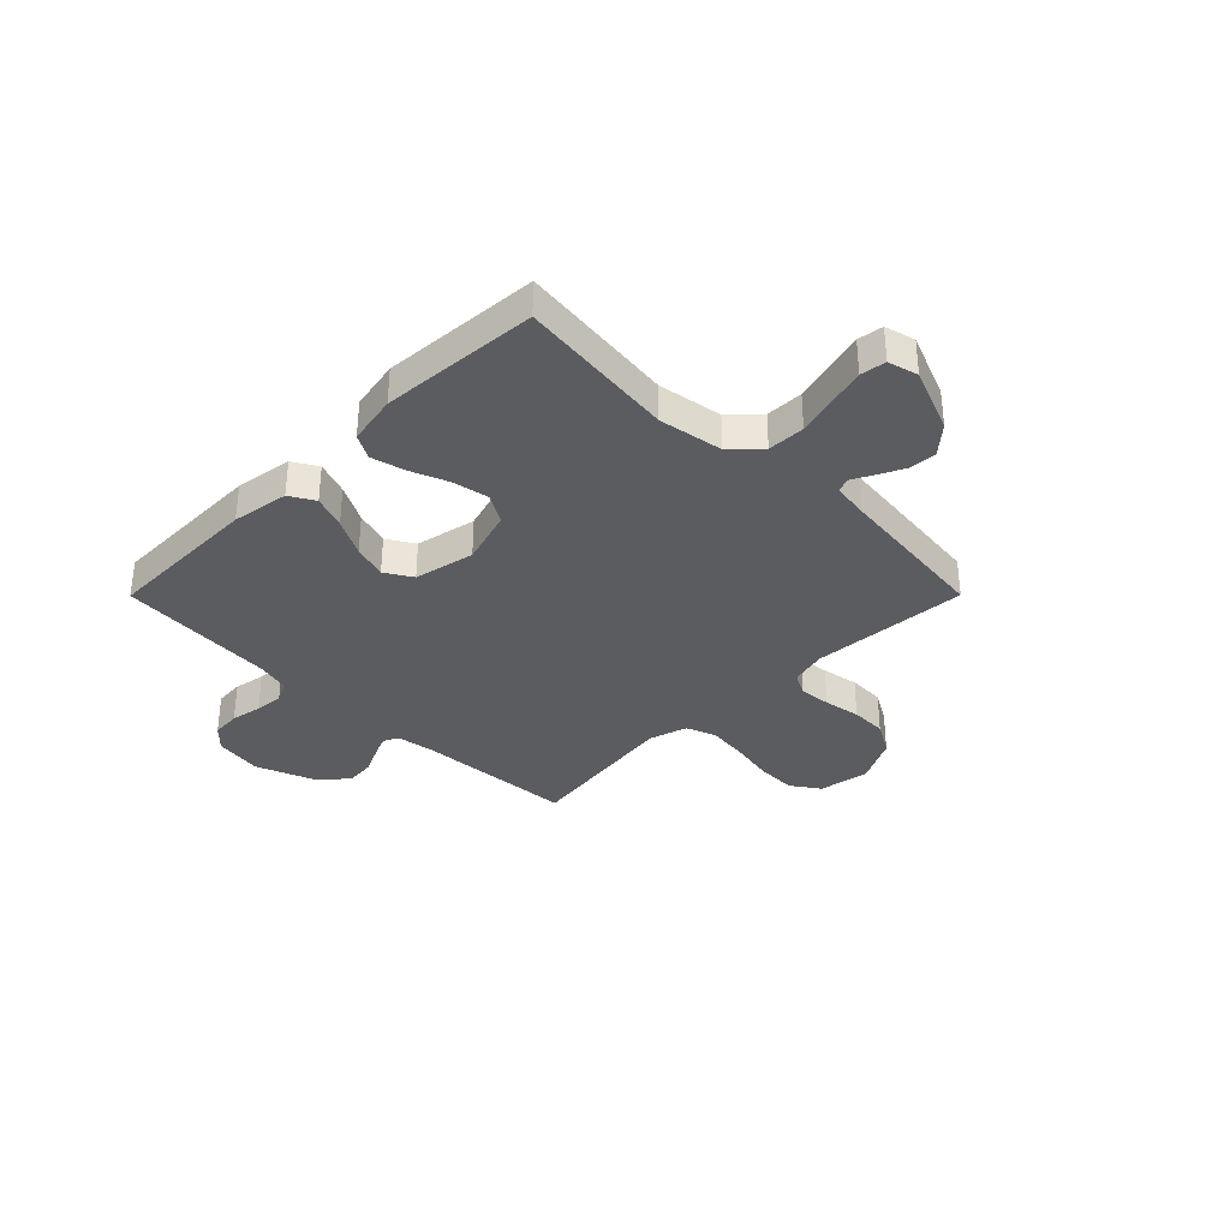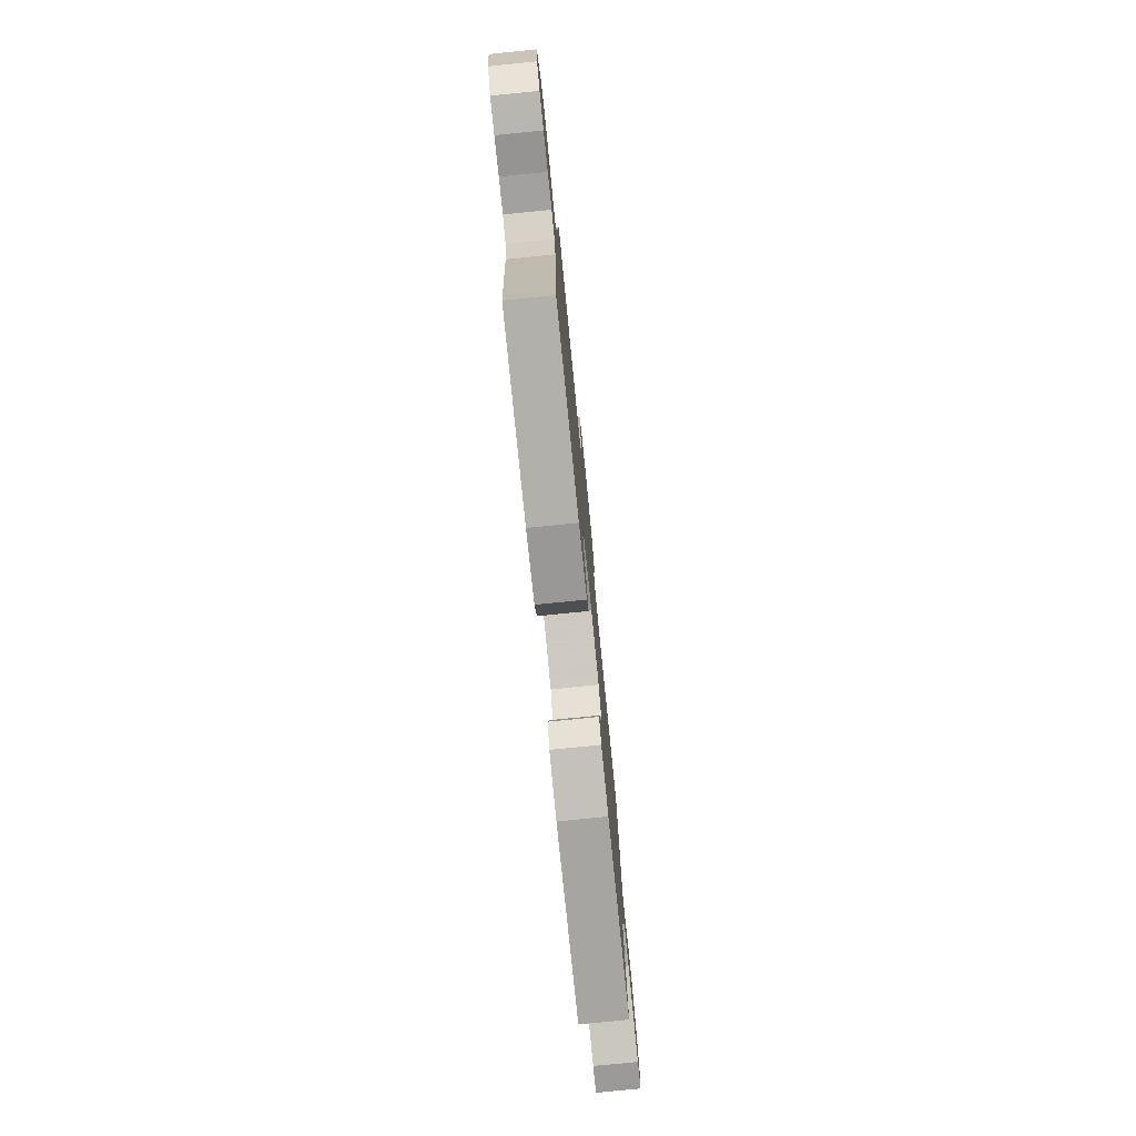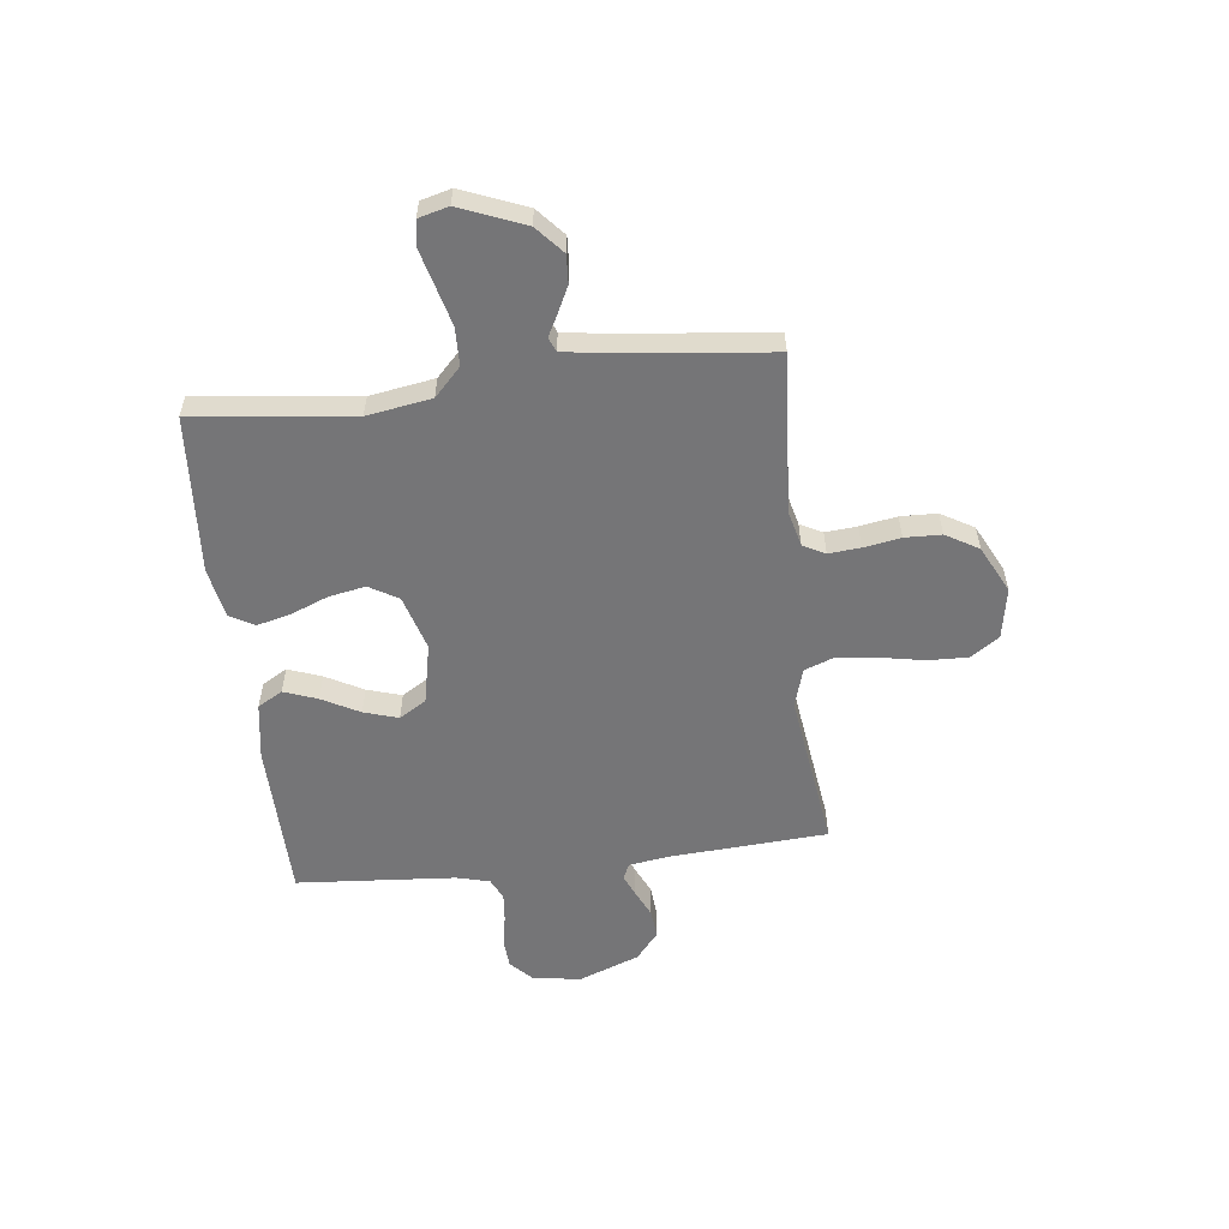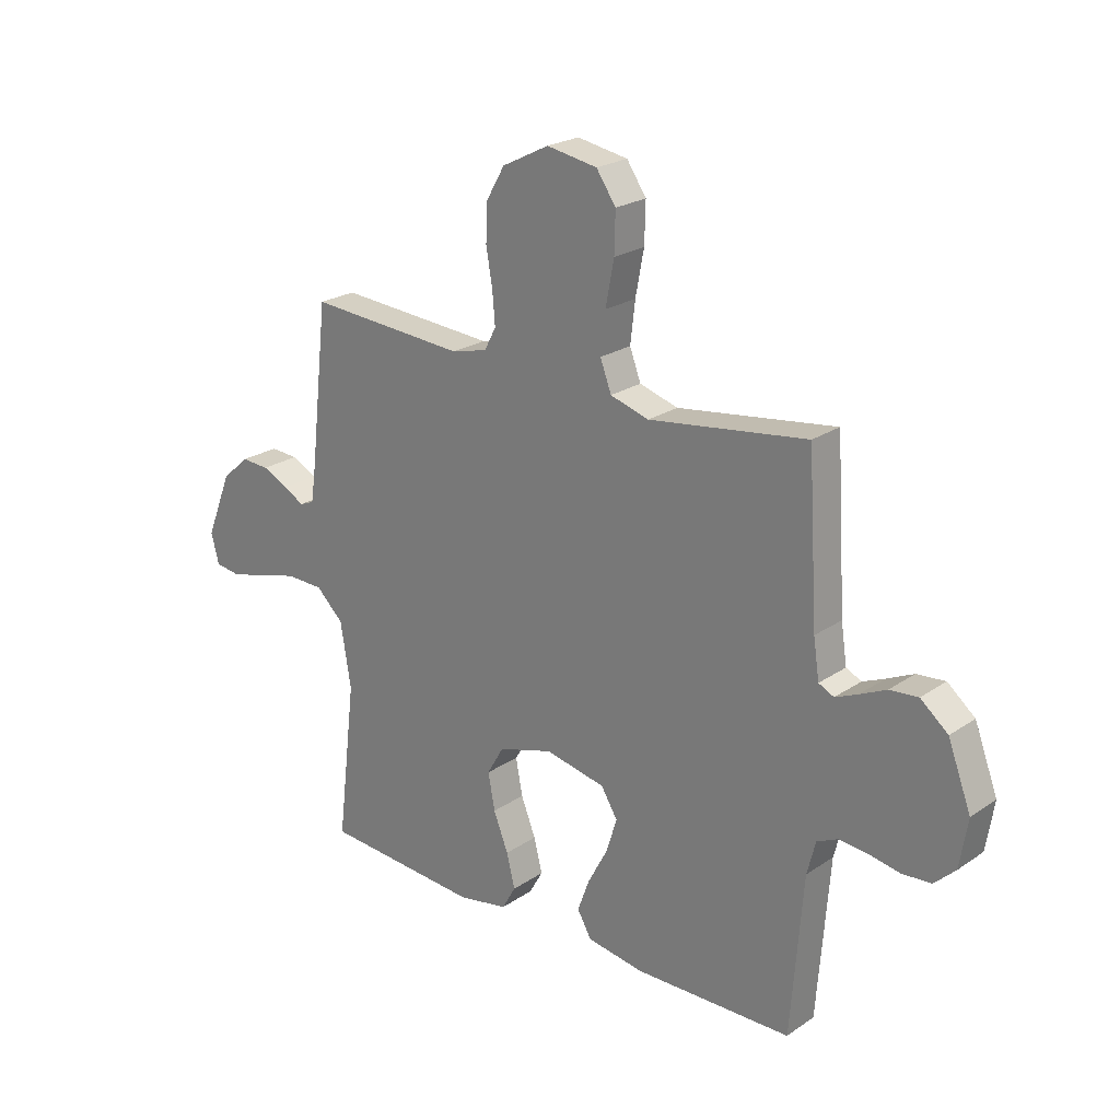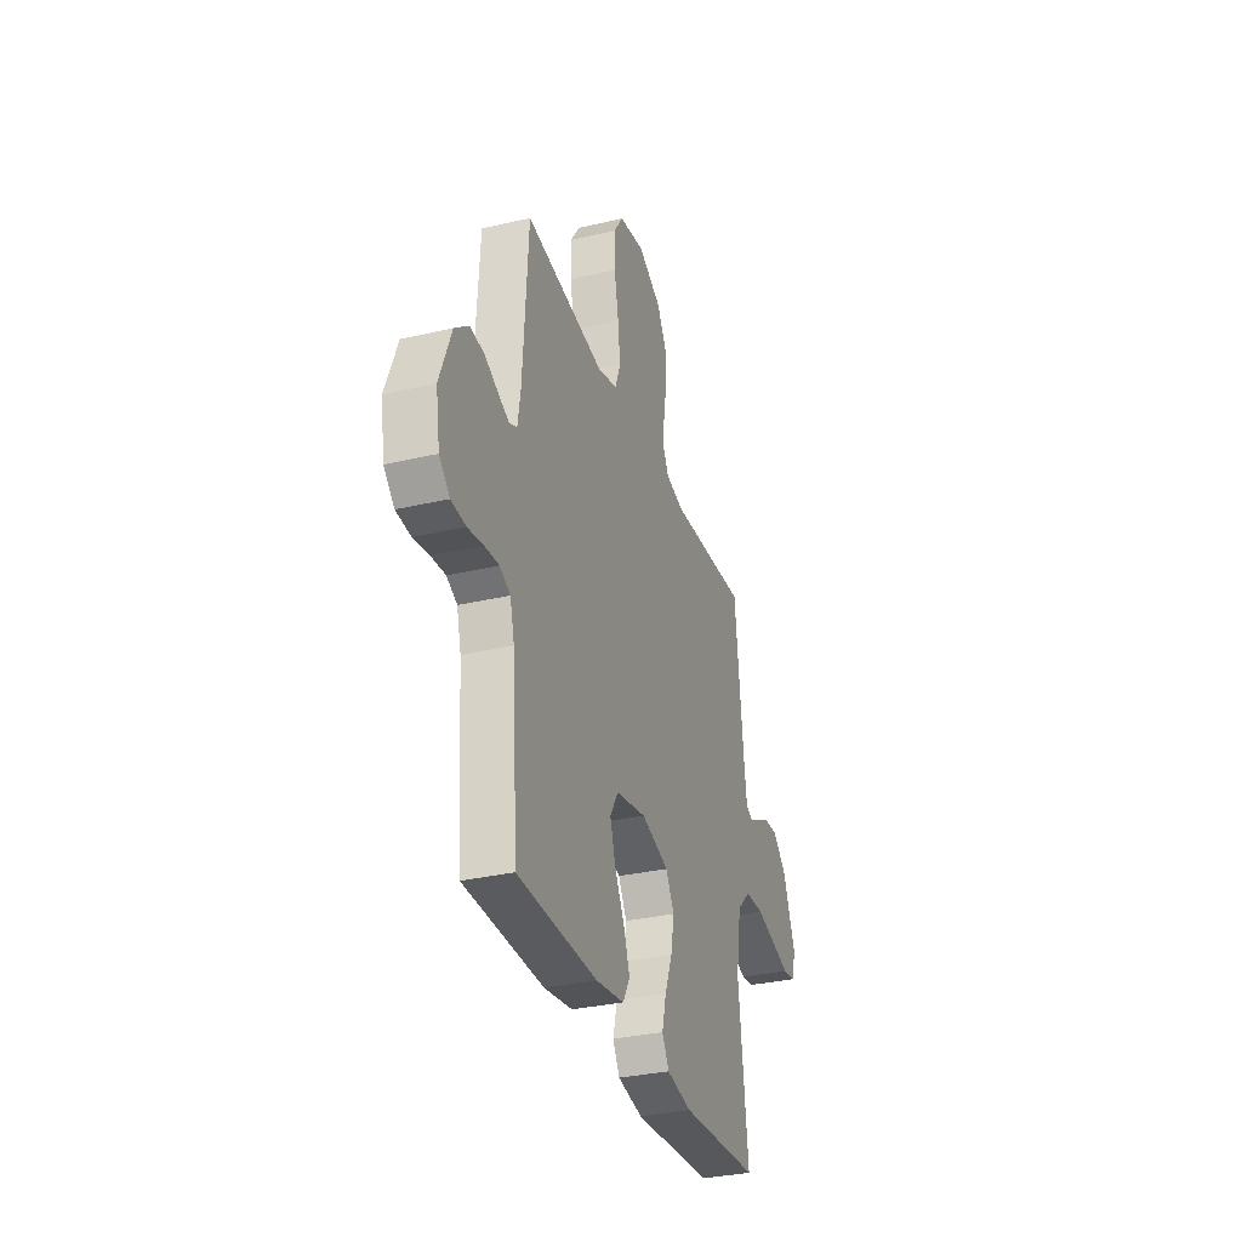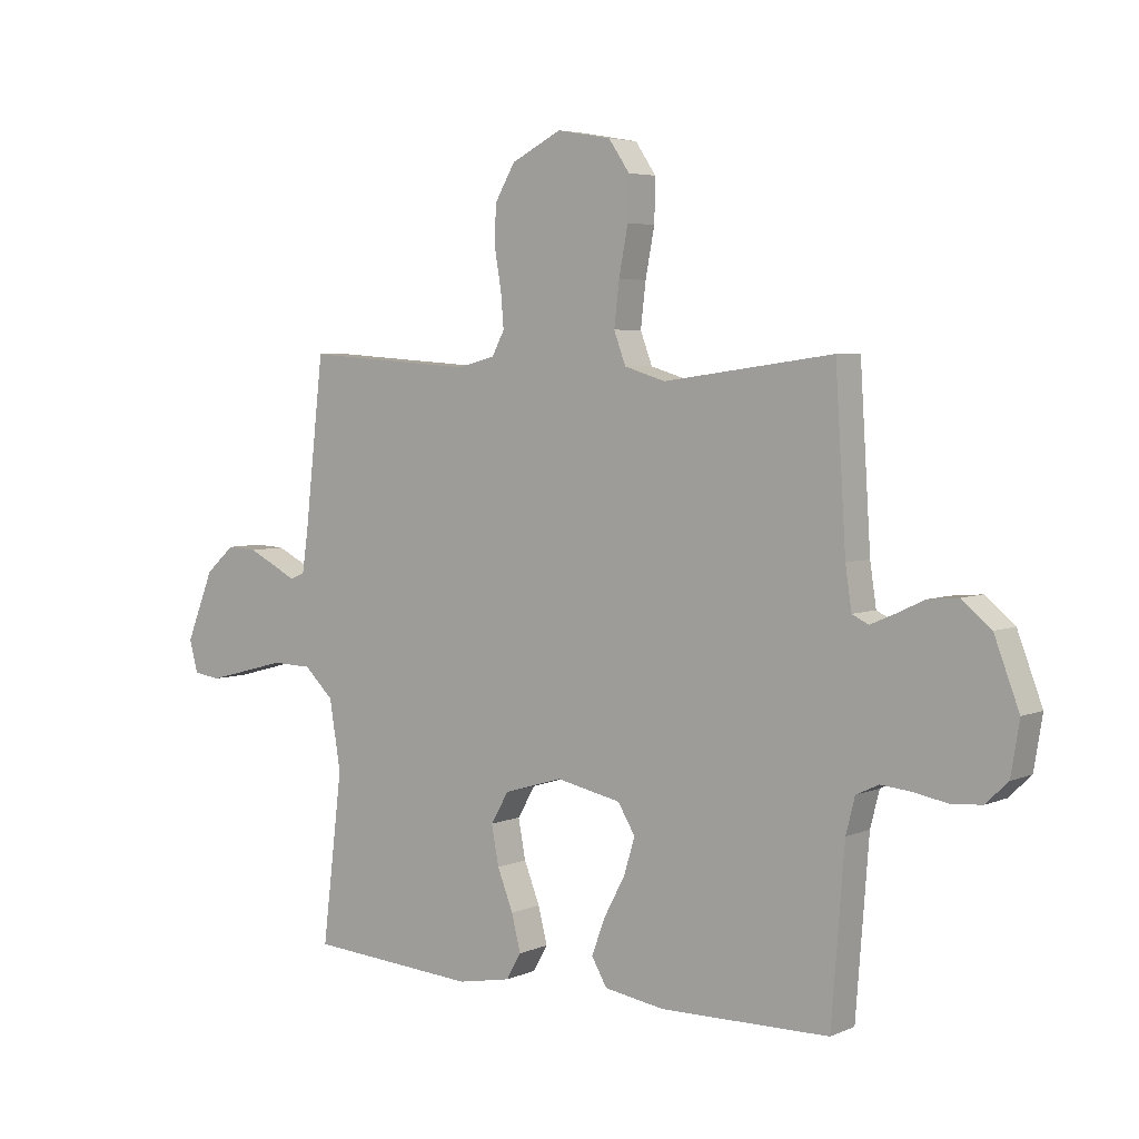
<metadata>
{"format":"obj","ext":"obj","renderer":"f3d","projection":"perspective","resolution":1024,"background":"white","views":[{"elev":-34.5,"azim":-134.9,"up":"+Y"},{"elev":-77.5,"azim":95.7,"up":"+Z"},{"elev":-56.6,"azim":-83.3,"up":"+Y"},{"elev":23.0,"azim":41.2,"up":"+Z"},{"elev":-32.4,"azim":108.1,"up":"+Z"},{"elev":4.7,"azim":37.0,"up":"+Z"}]}
</metadata>
<code>
v -0.5 0.07 0.5
v -0.2 0.07 0.479
v -0.132 0.07 0.496
v -0.11 0.07 0.538
v -0.115 0.07 0.598
v -0.127 0.07 0.668
v -0.125 0.07 0.737
v -0.089 0.07 0.799
v 0 0.07 0.844
v 0.096 0.07 0.827
v 0.133 0.07 0.773
v 0.131 0.07 0.698
v 0.115 0.07 0.614
v 0.106 0.07 0.537
v 0.127 0.07 0.481
v 0.2 0.07 0.459
v 0.5 0.07 0.5
v 0.519 0.07 0.2
v 0.53 0.07 0.126
v 0.559 0.07 0.112
v 0.601 0.07 0.13
v 0.652 0.07 0.154
v 0.706 0.07 0.159
v 0.758 0.07 0.116
v 0.802 0.07 0
v 0.787 0.07 -0.092
v 0.747 0.07 -0.13
v 0.692 0.07 -0.134
v 0.633 0.07 -0.123
v 0.579 0.07 -0.118
v 0.539 0.07 -0.137
v 0.523 0.07 -0.2
v 0.5 0.07 -0.5
v 0.2 0.07 -0.505
v 0.092 0.07 -0.488
v 0.065 0.07 -0.441
v 0.088 0.07 -0.378
v 0.126 0.07 -0.307
v 0.146 0.07 -0.242
v 0.115 0.07 -0.191
v 0 0.07 -0.167
v -0.104 0.07 -0.198
v -0.136 0.07 -0.253
v -0.123 0.07 -0.322
v -0.095 0.07 -0.393
v -0.079 0.07 -0.457
v -0.105 0.07 -0.503
v -0.2 0.07 -0.521
v -0.5 0.07 -0.5
v -0.464 0.07 -0.2
v -0.484 0.07 -0.078
v -0.536 0.07 -0.028
v -0.607 0.07 -0.026
v -0.683 0.07 -0.046
v -0.751 0.07 -0.064
v -0.799 0.07 -0.057
v -0.814 0.07 0
v -0.765 0.07 0.122
v -0.713 0.07 0.168
v -0.66 0.07 0.165
v -0.611 0.07 0.141
v -0.571 0.07 0.12
v -0.544 0.07 0.131
v -0.534 0.07 0.2
v -0.5 0 0.5
v -0.2 0 0.479
v -0.132 0 0.496
v -0.11 0 0.538
v -0.115 0 0.598
v -0.127 0 0.668
v -0.125 0 0.737
v -0.089 0 0.799
v 0 0 0.844
v 0.096 0 0.827
v 0.133 0 0.773
v 0.131 0 0.698
v 0.115 0 0.614
v 0.106 0 0.537
v 0.127 0 0.481
v 0.2 0 0.459
v 0.5 0 0.5
v 0.519 0 0.2
v 0.53 0 0.126
v 0.559 0 0.112
v 0.601 0 0.13
v 0.652 0 0.154
v 0.706 0 0.159
v 0.758 0 0.116
v 0.802 0 0
v 0.787 0 -0.092
v 0.747 0 -0.13
v 0.692 0 -0.134
v 0.633 0 -0.123
v 0.579 0 -0.118
v 0.539 0 -0.137
v 0.523 0 -0.2
v 0.5 0 -0.5
v 0.2 0 -0.505
v 0.092 0 -0.488
v 0.065 0 -0.441
v 0.088 0 -0.378
v 0.126 0 -0.307
v 0.146 0 -0.242
v 0.115 0 -0.191
v 0 0 -0.167
v -0.104 0 -0.198
v -0.136 0 -0.253
v -0.123 0 -0.322
v -0.095 0 -0.393
v -0.079 0 -0.457
v -0.105 0 -0.503
v -0.2 0 -0.521
v -0.5 0 -0.5
v -0.464 0 -0.2
v -0.484 0 -0.078
v -0.536 0 -0.028
v -0.607 0 -0.026
v -0.683 0 -0.046
v -0.751 0 -0.064
v -0.799 0 -0.057
v -0.814 0 0
v -0.765 0 0.122
v -0.713 0 0.168
v -0.66 0 0.165
v -0.611 0 0.141
v -0.571 0 0.12
v -0.544 0 0.131
v -0.534 0 0.2
f 60 61 62
f 59 60 62
f 58 59 62
f 57 58 62
f 56 57 62
f 55 56 62
f 54 55 62
f 53 54 62 63
f 52 53 63
f 51 52 63 64
f 48 49 50
f 47 48 50
f 46 47 50
f 45 46 50
f 44 45 50
f 43 44 50 51
f 64 1 2
f 51 64 2
f 43 51 2
f 42 43 2
f 36 37 38
f 35 36 38
f 34 35 38
f 33 34 38
f 32 33 38
f 31 32 38 39
f 30 31 39 40
f 27 28 29
f 26 27 29
f 25 26 29
f 24 25 29
f 23 24 29
f 22 23 29
f 21 22 29
f 20 21 29 30
f 30 40 41
f 20 30 41
f 19 20 41
f 16 17 18
f 42 2 3
f 41 42 3
f 19 41 3
f 18 19 3
f 16 18 3
f 15 16 3
f 11 12 13
f 10 11 13
f 9 10 13
f 8 9 13
f 7 8 13
f 6 7 13
f 5 6 13
f 14 15 3 4
f 4 5 13 14
f 126 125 124
f 126 124 123
f 126 123 122
f 126 122 121
f 126 121 120
f 126 120 119
f 126 119 118
f 127 126 118 117
f 127 117 116
f 128 127 116 115
f 114 113 112
f 114 112 111
f 114 111 110
f 114 110 109
f 114 109 108
f 115 114 108 107
f 66 65 128
f 66 128 115
f 66 115 107
f 66 107 106
f 102 101 100
f 102 100 99
f 102 99 98
f 102 98 97
f 102 97 96
f 103 102 96 95
f 104 103 95 94
f 93 92 91
f 93 91 90
f 93 90 89
f 93 89 88
f 93 88 87
f 93 87 86
f 93 86 85
f 94 93 85 84
f 105 104 94
f 105 94 84
f 105 84 83
f 82 81 80
f 67 66 106
f 67 106 105
f 67 105 83
f 67 83 82
f 67 82 80
f 67 80 79
f 77 76 75
f 77 75 74
f 77 74 73
f 77 73 72
f 77 72 71
f 77 71 70
f 77 70 69
f 68 67 79 78
f 78 77 69 68
f 1 65 66 2
f 2 66 67 3
f 3 67 68 4
f 4 68 69 5
f 5 69 70 6
f 6 70 71 7
f 7 71 72 8
f 8 72 73 9
f 9 73 74 10
f 10 74 75 11
f 11 75 76 12
f 12 76 77 13
f 13 77 78 14
f 14 78 79 15
f 15 79 80 16
f 16 80 81 17
f 17 81 82 18
f 18 82 83 19
f 19 83 84 20
f 20 84 85 21
f 21 85 86 22
f 22 86 87 23
f 23 87 88 24
f 24 88 89 25
f 25 89 90 26
f 26 90 91 27
f 27 91 92 28
f 28 92 93 29
f 29 93 94 30
f 30 94 95 31
f 31 95 96 32
f 32 96 97 33
f 33 97 98 34
f 34 98 99 35
f 35 99 100 36
f 36 100 101 37
f 37 101 102 38
f 38 102 103 39
f 39 103 104 40
f 40 104 105 41
f 41 105 106 42
f 42 106 107 43
f 43 107 108 44
f 44 108 109 45
f 45 109 110 46
f 46 110 111 47
f 47 111 112 48
f 48 112 113 49
f 49 113 114 50
f 50 114 115 51
f 51 115 116 52
f 52 116 117 53
f 53 117 118 54
f 54 118 119 55
f 55 119 120 56
f 56 120 121 57
f 57 121 122 58
f 58 122 123 59
f 59 123 124 60
f 60 124 125 61
f 61 125 126 62
f 62 126 127 63
f 63 127 128 64
f 64 128 65 1

</code>
